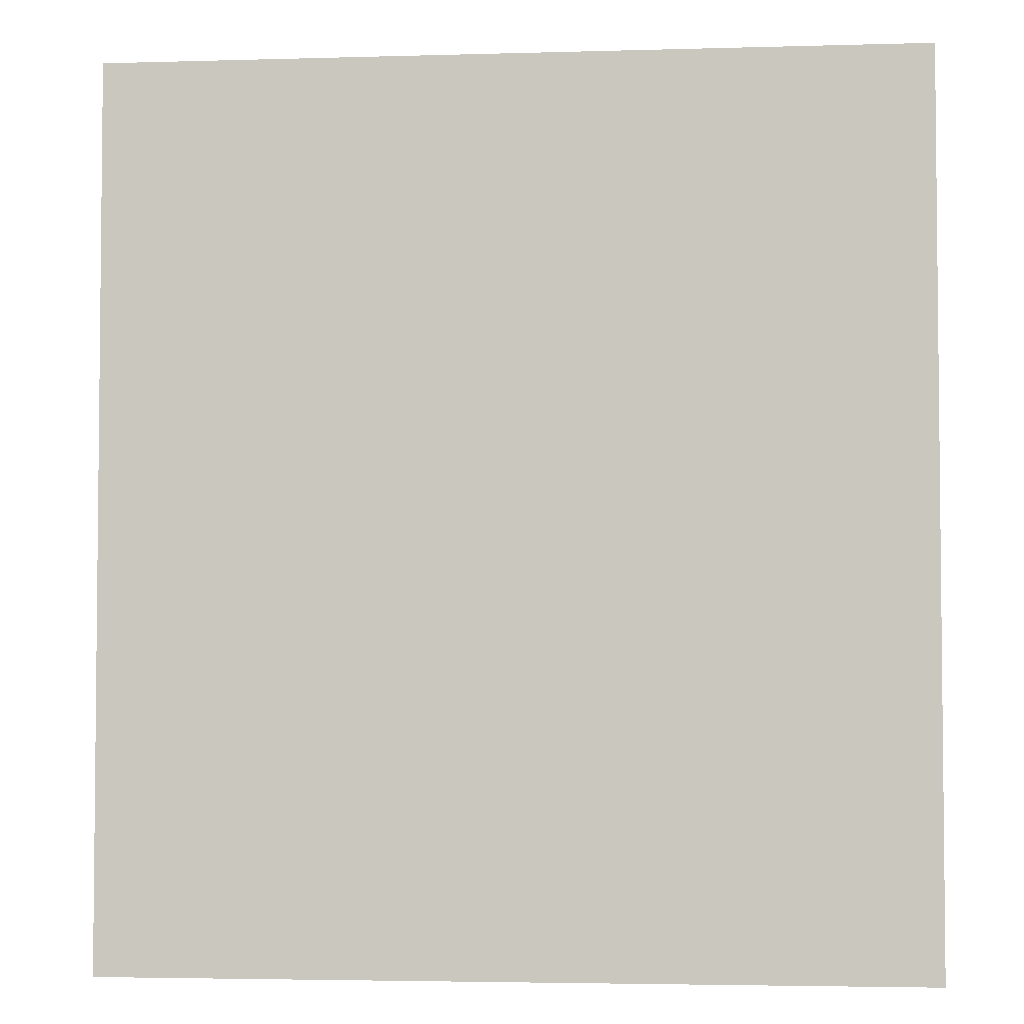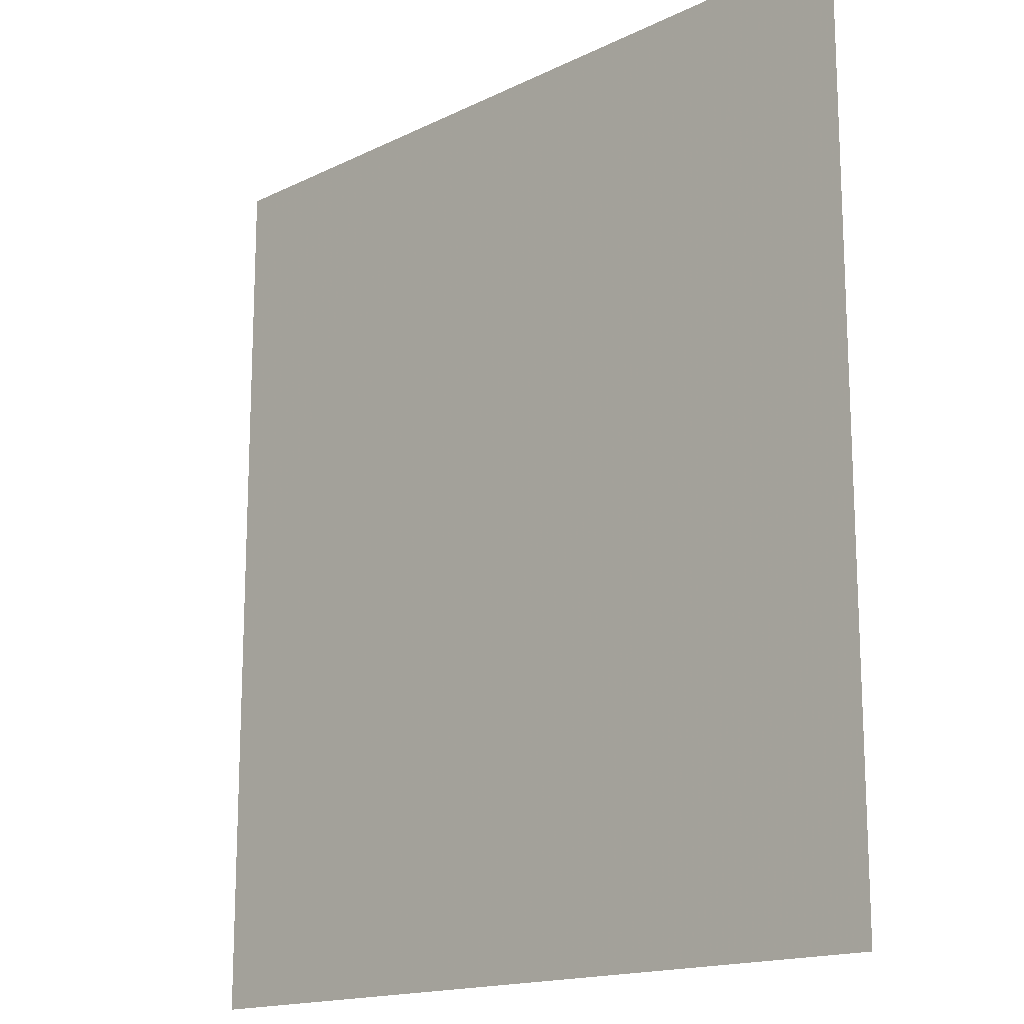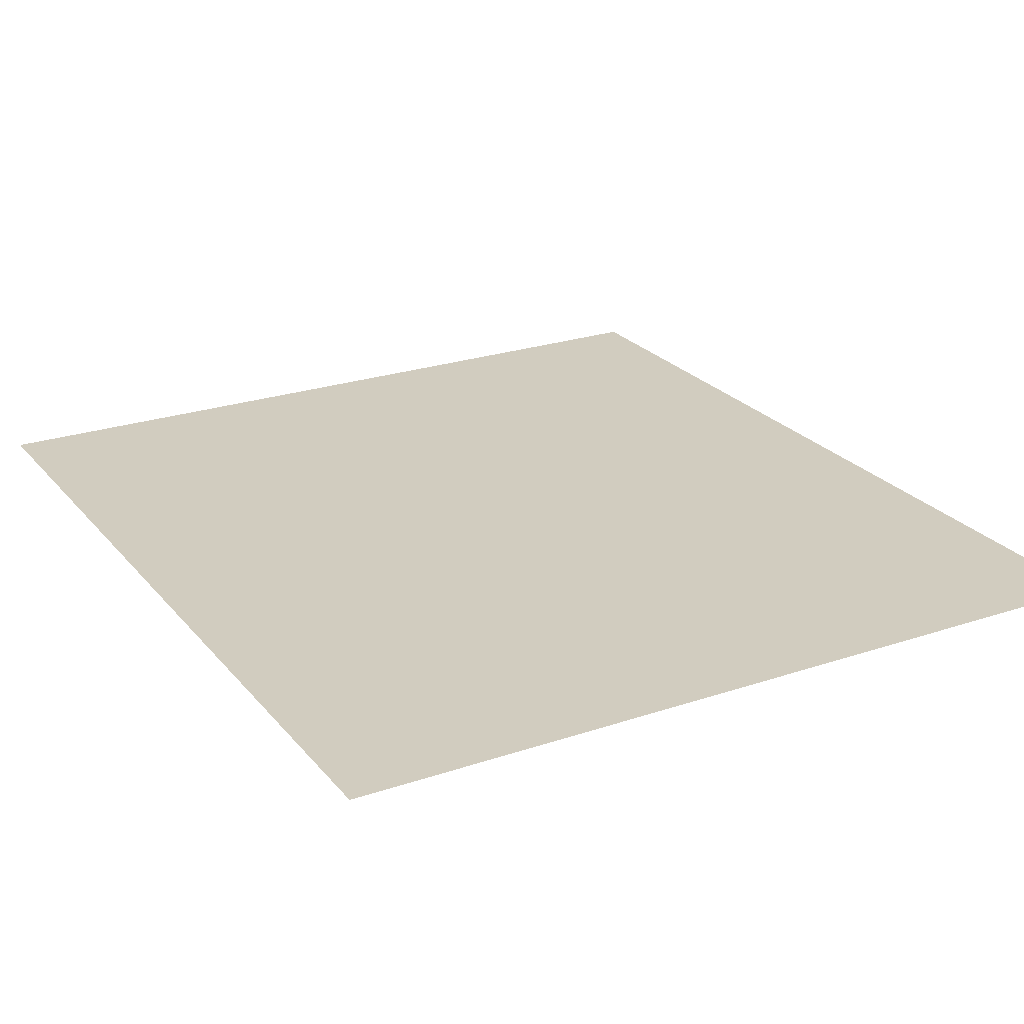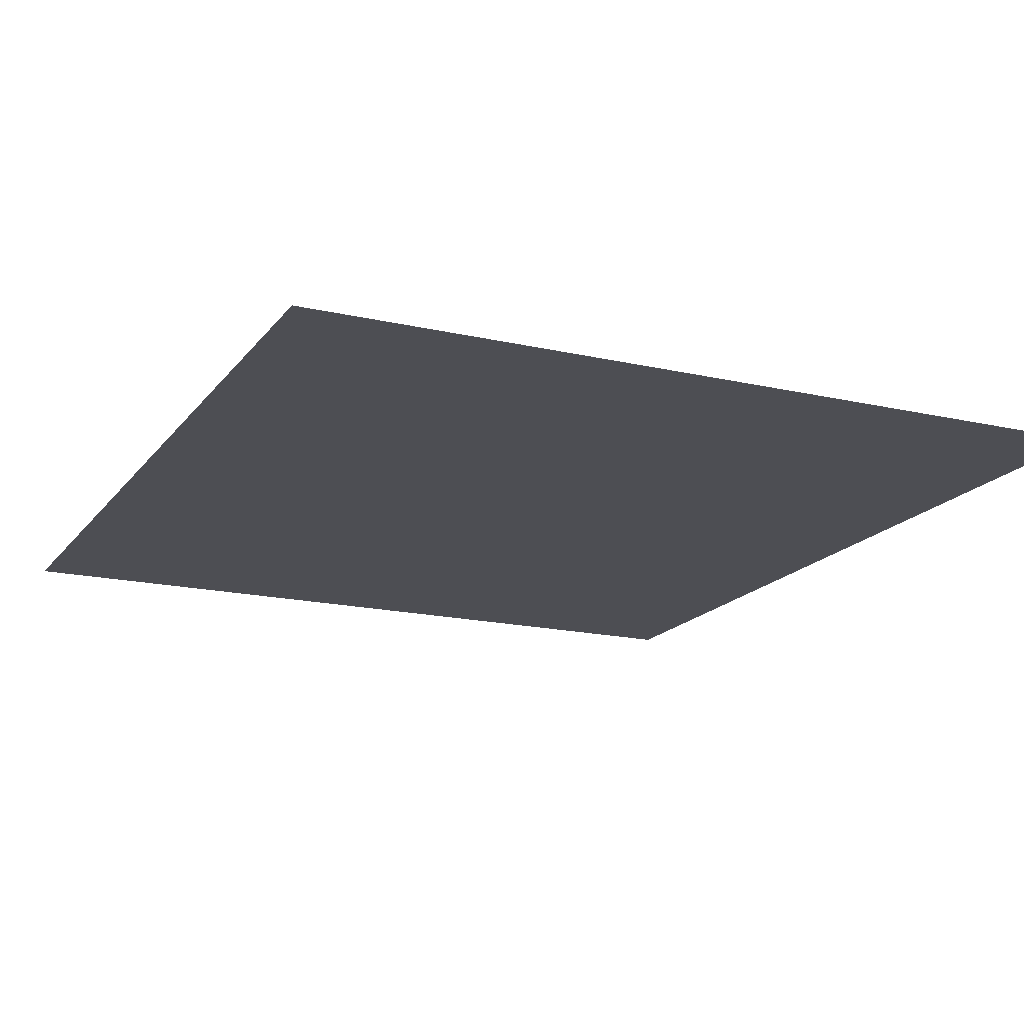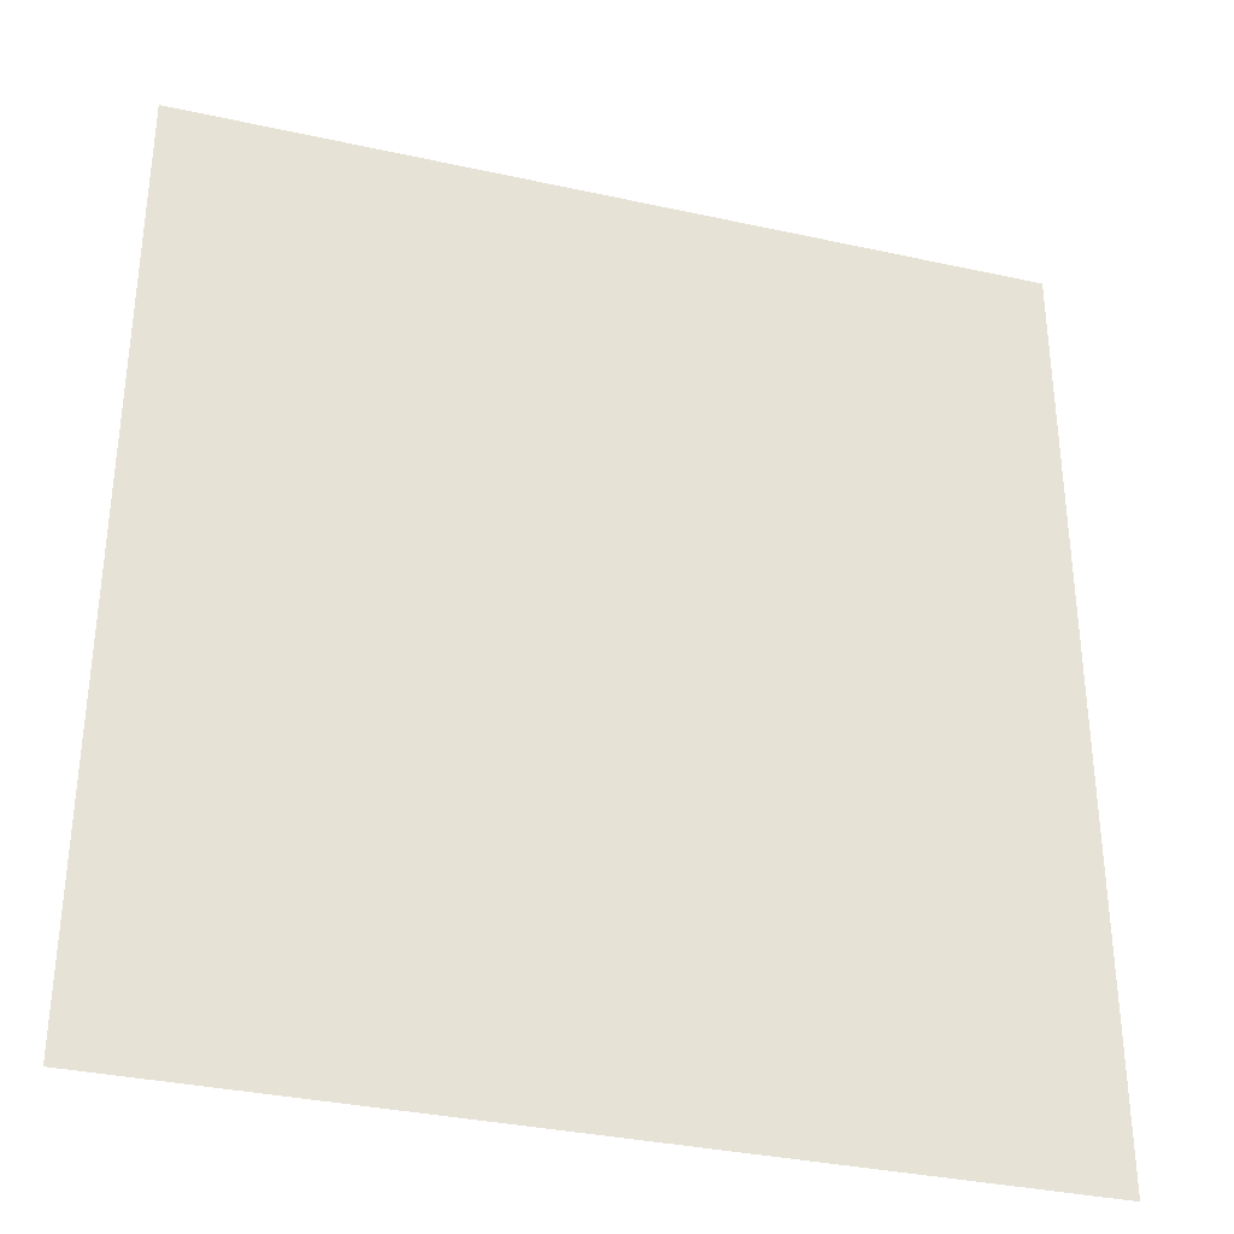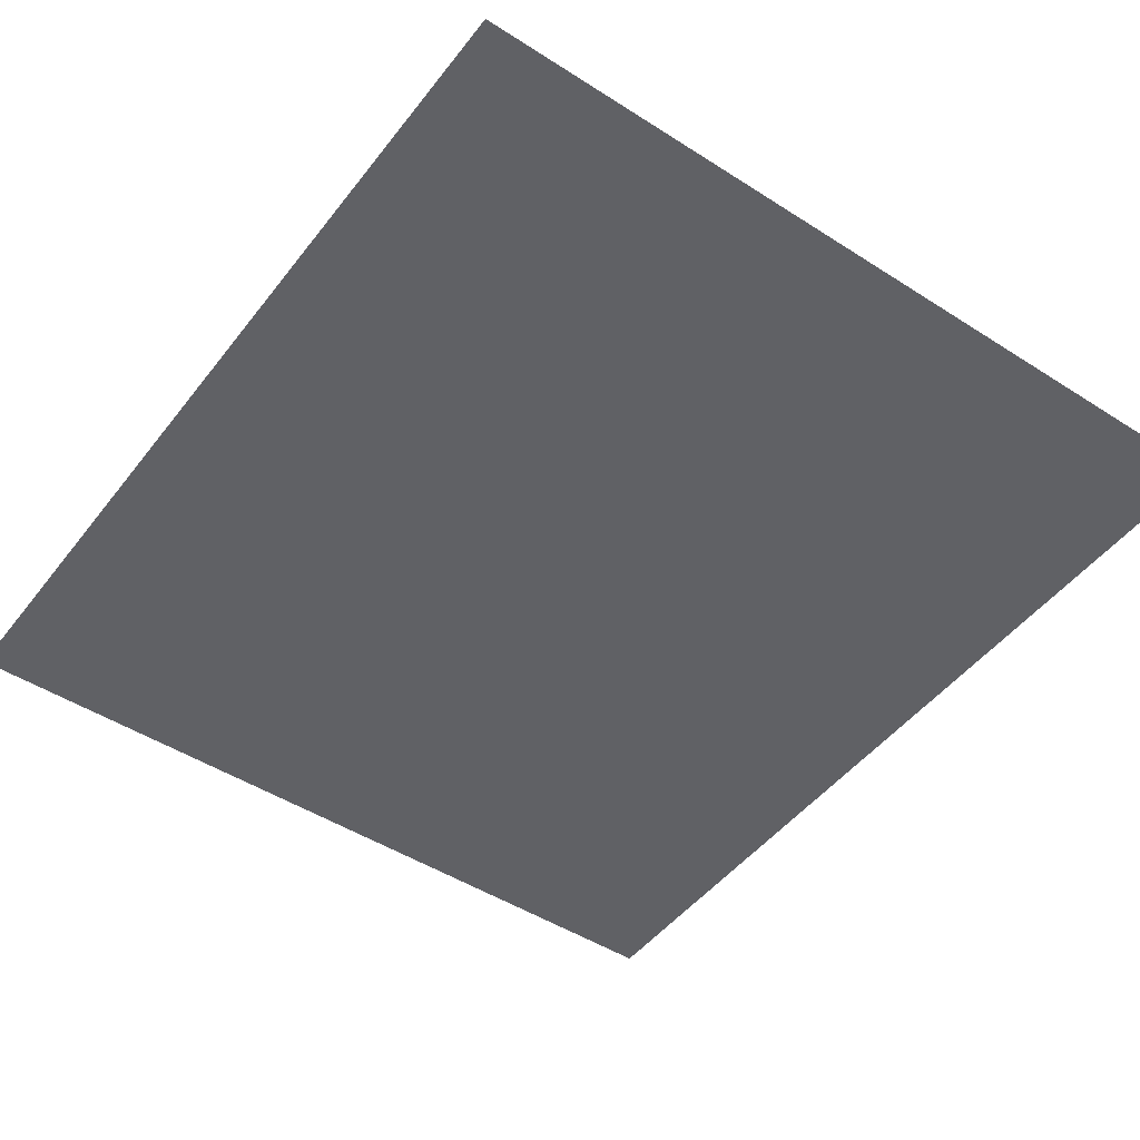
<metadata>
{"format":"obj","ext":"obj","renderer":"f3d","projection":"perspective","resolution":1024,"background":"white","views":[{"elev":-3.7,"azim":5.6,"up":"+Z"},{"elev":-16.1,"azim":-134.9,"up":"+Z"},{"elev":24.1,"azim":-29.3,"up":"+Y"},{"elev":-17.3,"azim":-24.7,"up":"+Y"},{"elev":-34.1,"azim":163.4,"up":"+Z"},{"elev":-47.7,"azim":-35.8,"up":"+Y"}]}
</metadata>
<code>
v -7.666 0 -0.203
v -7.666 0 44.05
v 32.56 0 44.05
v 32.56 0 -0.203
g CityEngineShapeMaterial
f 1 2 3 4

</code>
